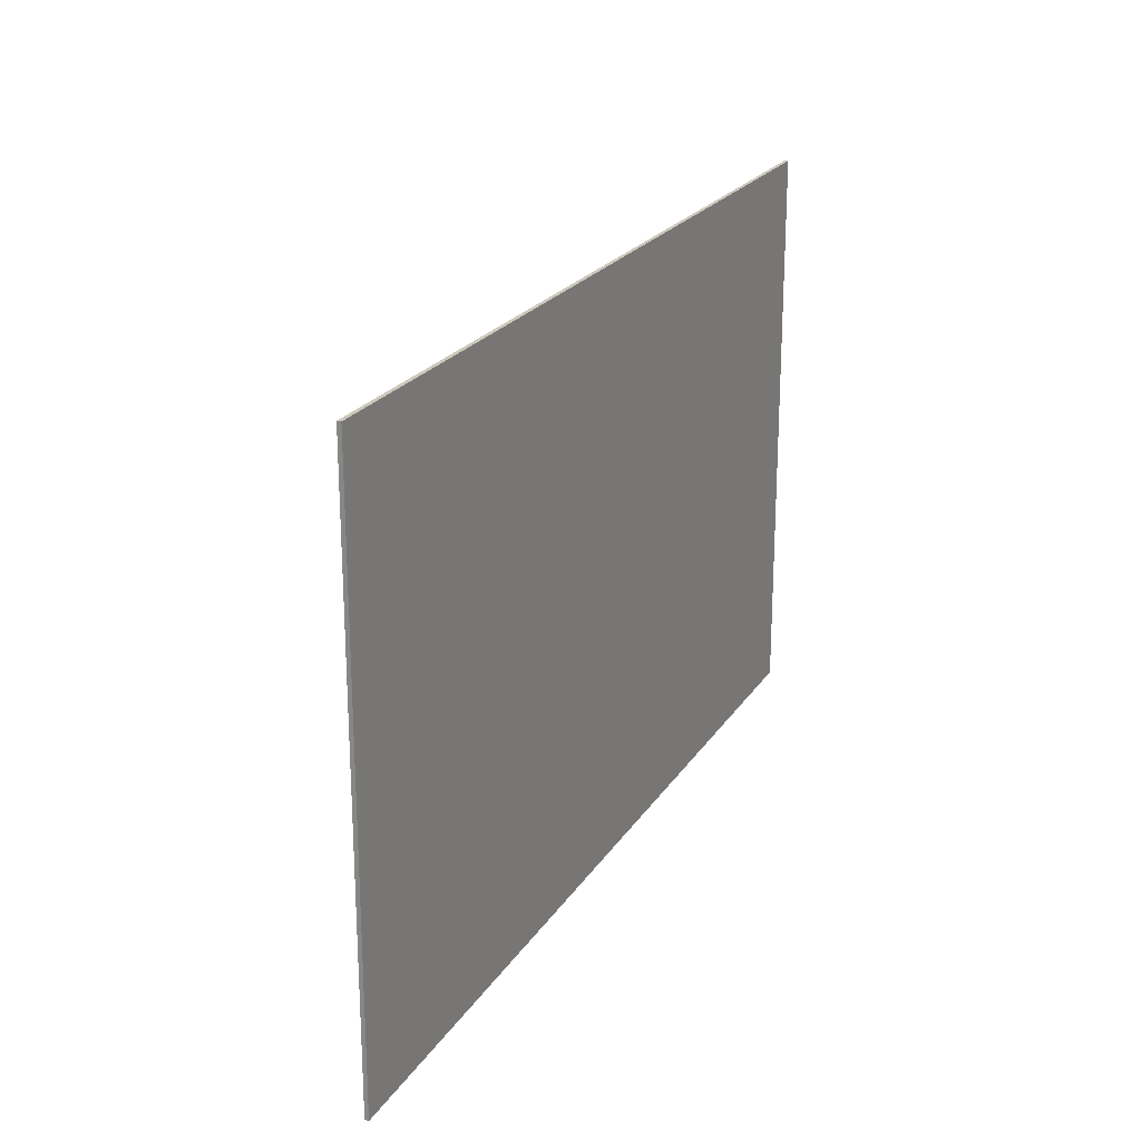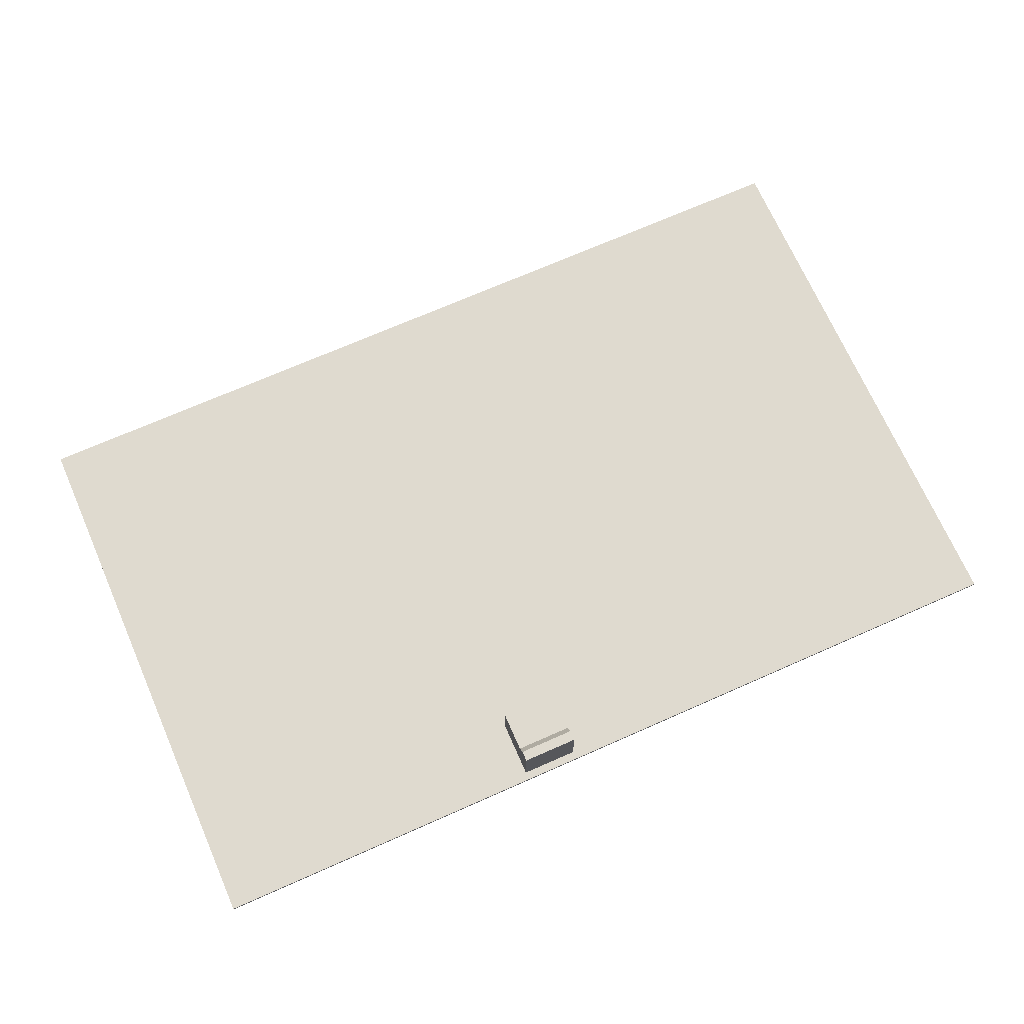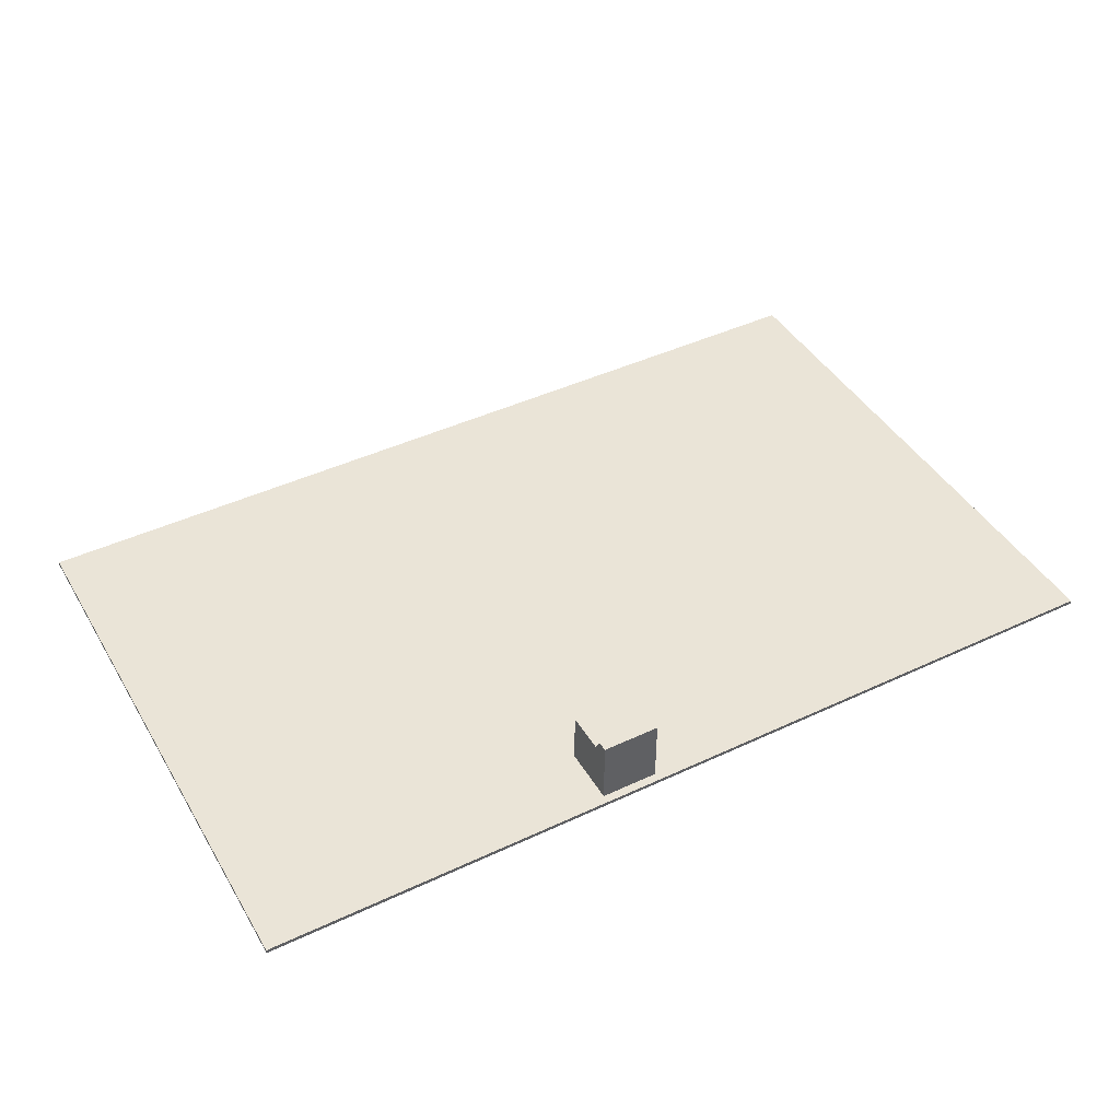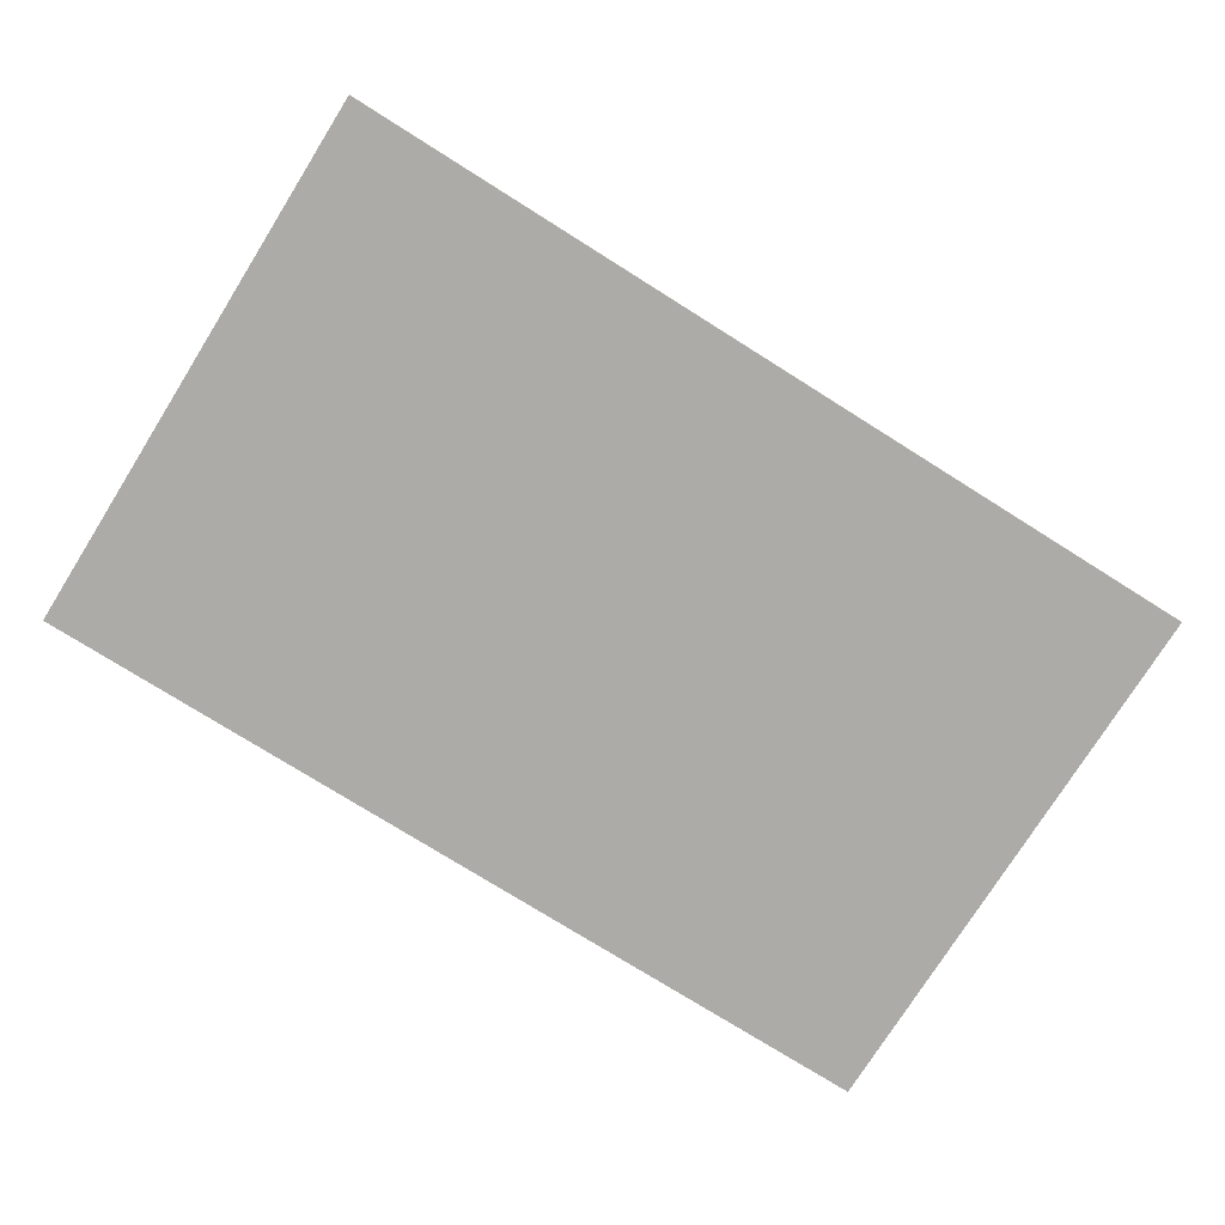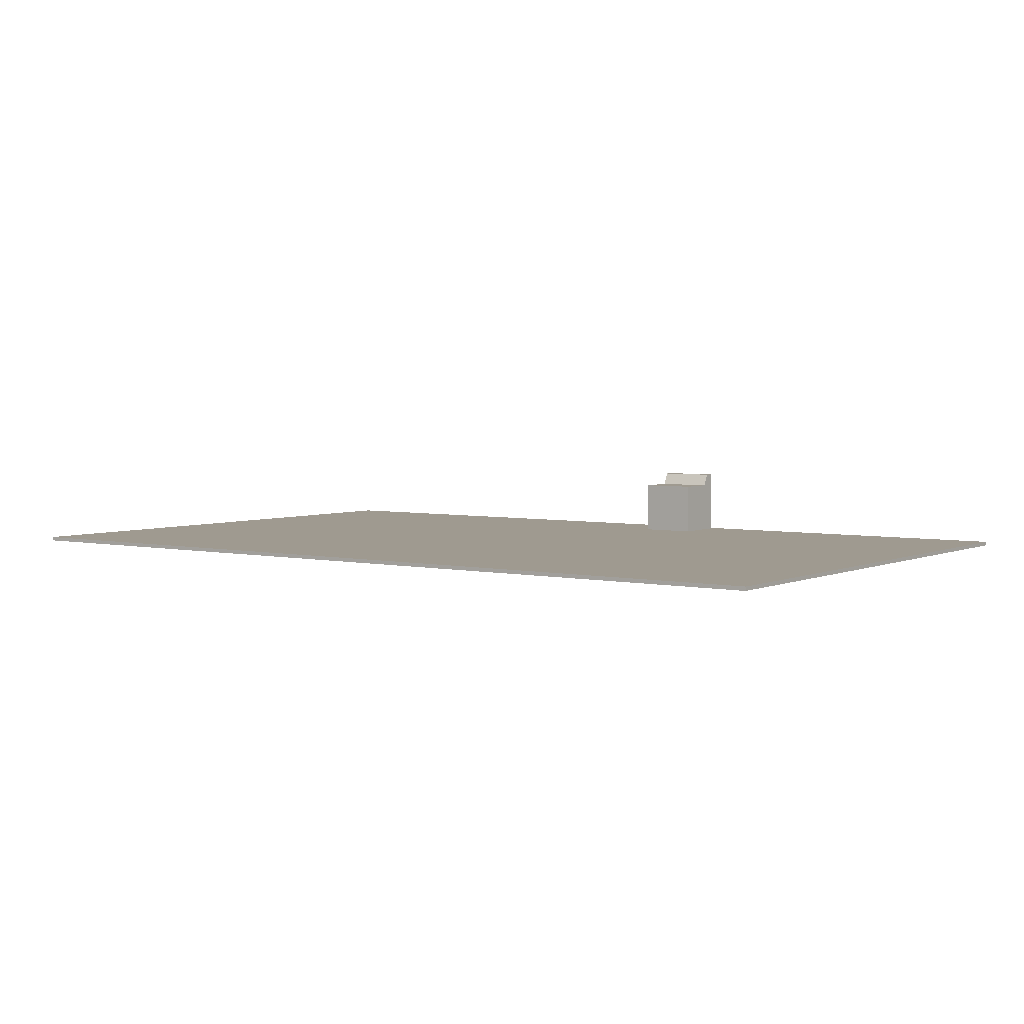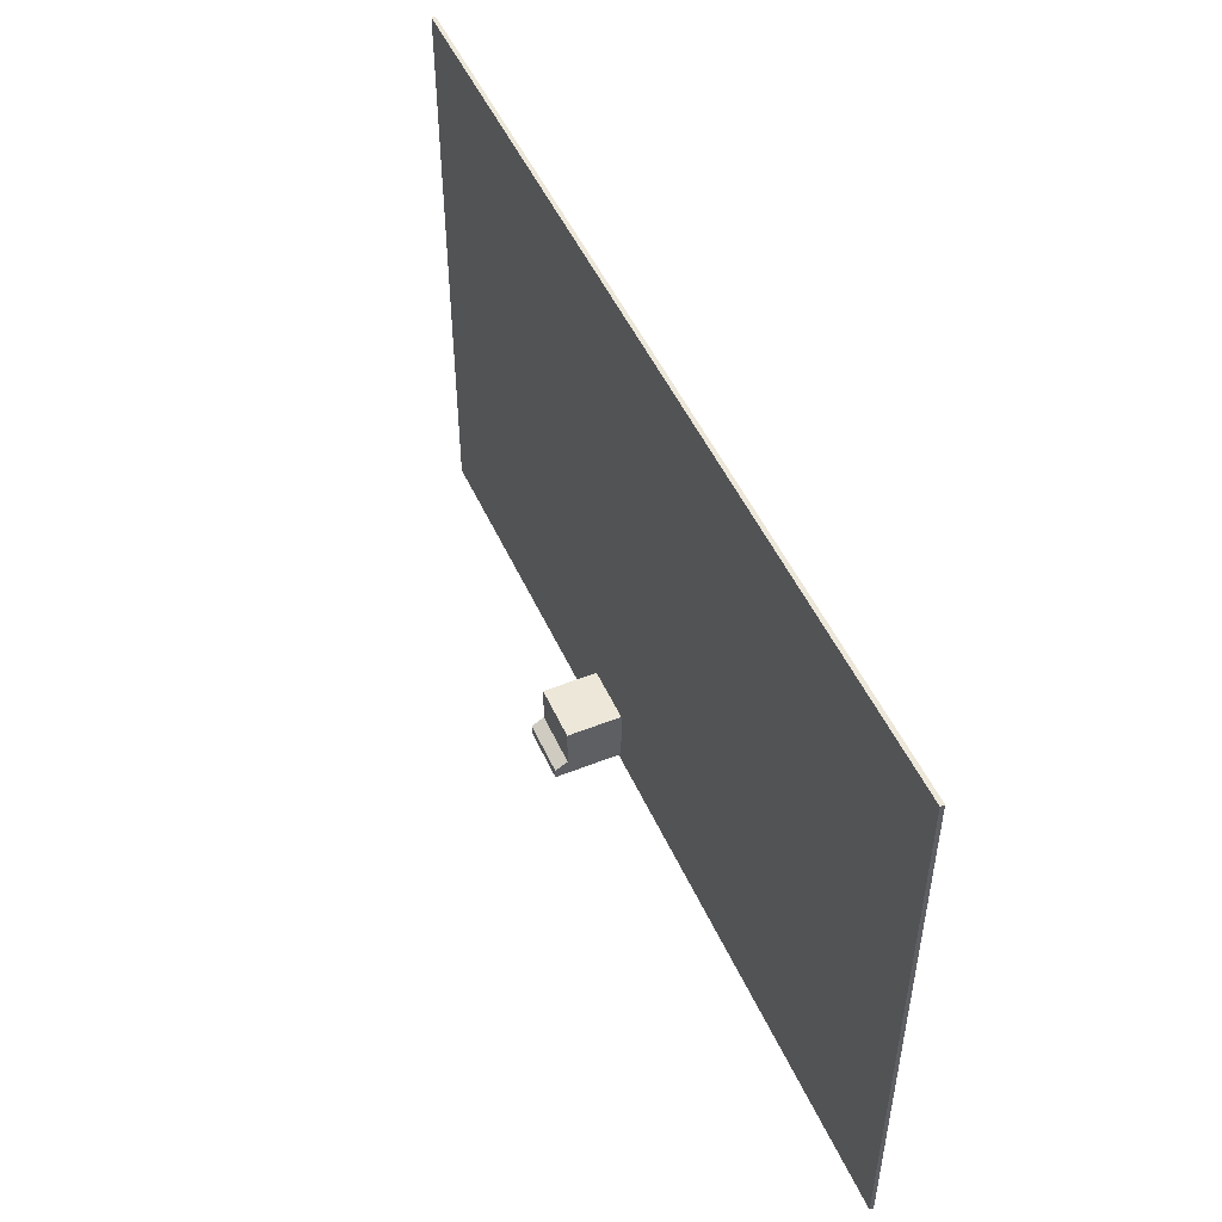
<metadata>
{"format":"obj","ext":"obj","renderer":"f3d","projection":"perspective","resolution":1024,"background":"white","views":[{"elev":22.2,"azim":-65.6,"up":"+Z"},{"elev":70.8,"azim":156.2,"up":"+Y"},{"elev":43.7,"azim":151.1,"up":"+Y"},{"elev":-76.2,"azim":147.9,"up":"+Y"},{"elev":3.9,"azim":35.6,"up":"+Y"},{"elev":50.0,"azim":-113.8,"up":"+Z"}]}
</metadata>
<code>
g default
v 1.845 0.02025 -3.856
v 1.845 0.02025 -4.856
v 1.845 1.02 -3.856
v 1.845 1.244 -4.856
v 0.8446 1.02 -3.856
v 0.8446 1.244 -4.856
v 0.8446 0.02025 -3.856
v 0.8446 0.02025 -4.856
v 1.845 0.02025 -4.556
v 0.8446 0.02025 -4.556
v 0.8446 1.02 -4.556
v 1.845 1.02 -4.556
v 1.845 0.02025 -4.676
v 1.845 1.244 -4.676
v 0.8446 1.244 -4.676
v 0.8446 0.02025 -4.676
g polySurface59 ConceptHouse1:pPlane21
f 12 9 13 14
f 11 12 14 15
f 10 11 15 16
f 9 10 16 13
f 2 8 6 4
f 7 1 3 5
f 7 10 9 1
f 5 11 10 7
f 3 12 11 5
f 1 9 12 3
f 14 13 2 4
f 15 14 4 6
f 16 15 6 8
f 13 16 8 2
g default
v -8 0 5
v 8 0 5
v -8 0.06787 5
v 8 0.06787 5
v -8 0.06787 -5
v 8 0.06787 -5
v -8 0 -5
v 8 0 -5
g pCube1
f 17 18 20 19
f 19 20 22 21
f 21 22 24 23
f 23 24 18 17
f 18 24 22 20
f 23 17 19 21

</code>
